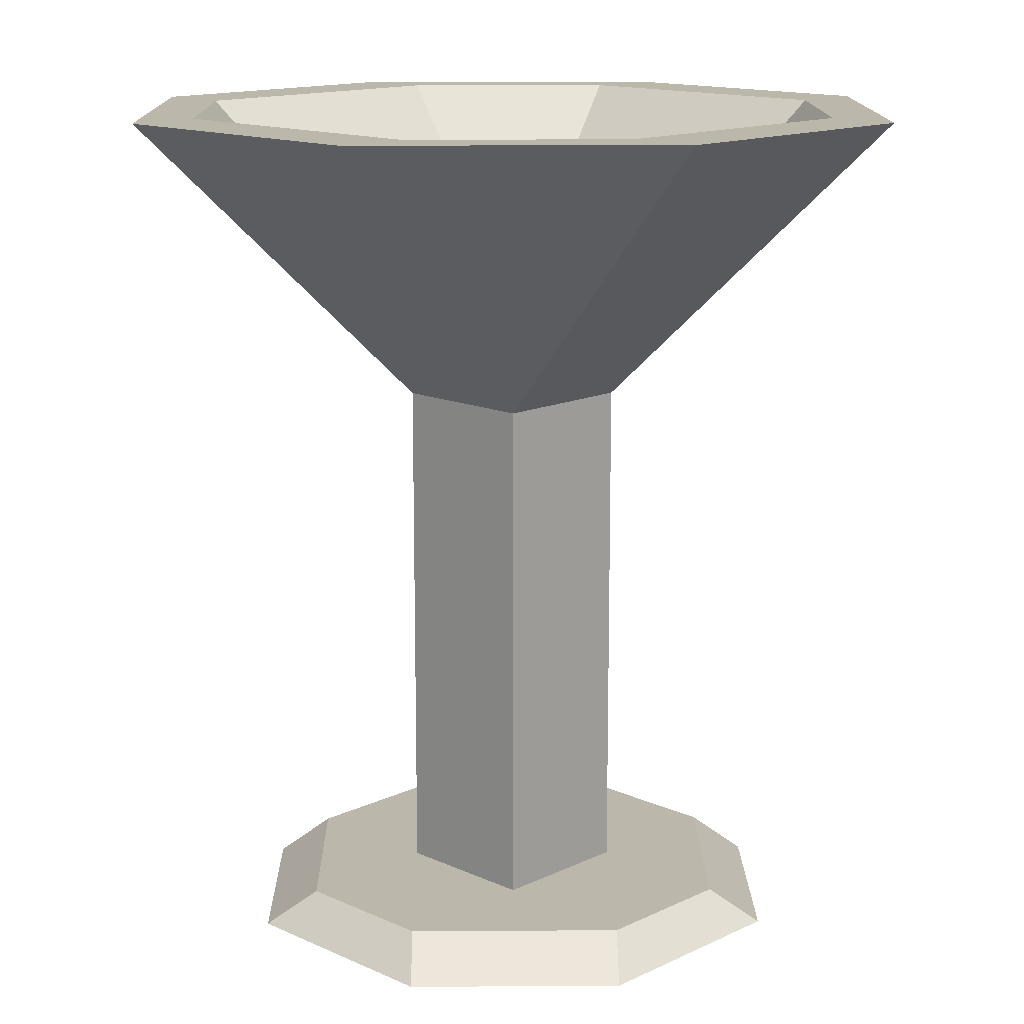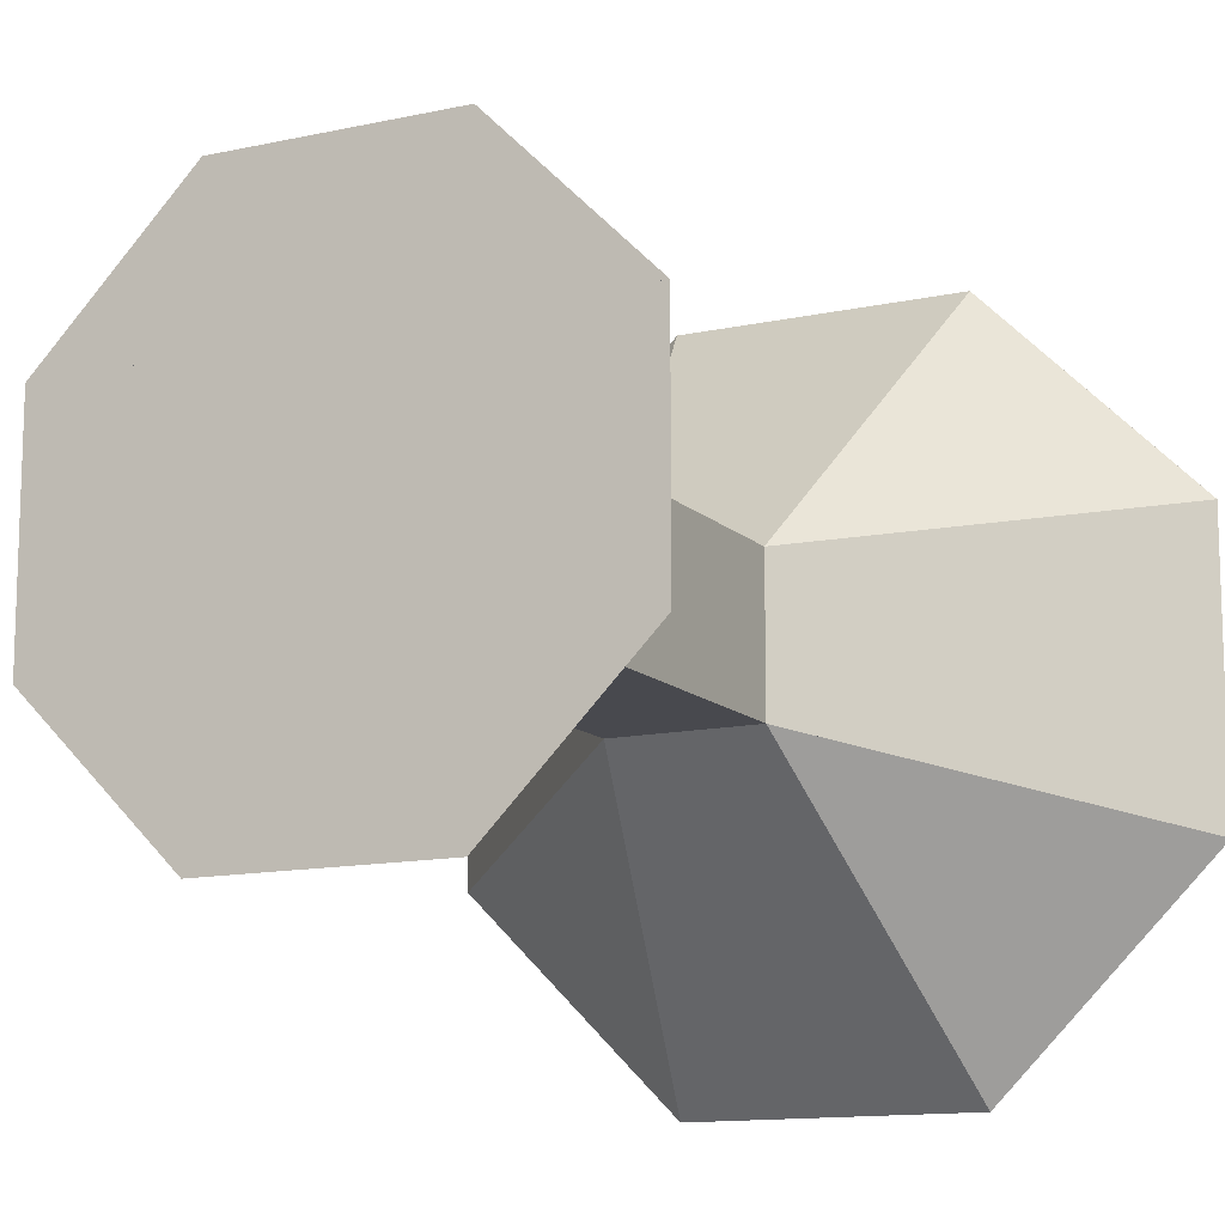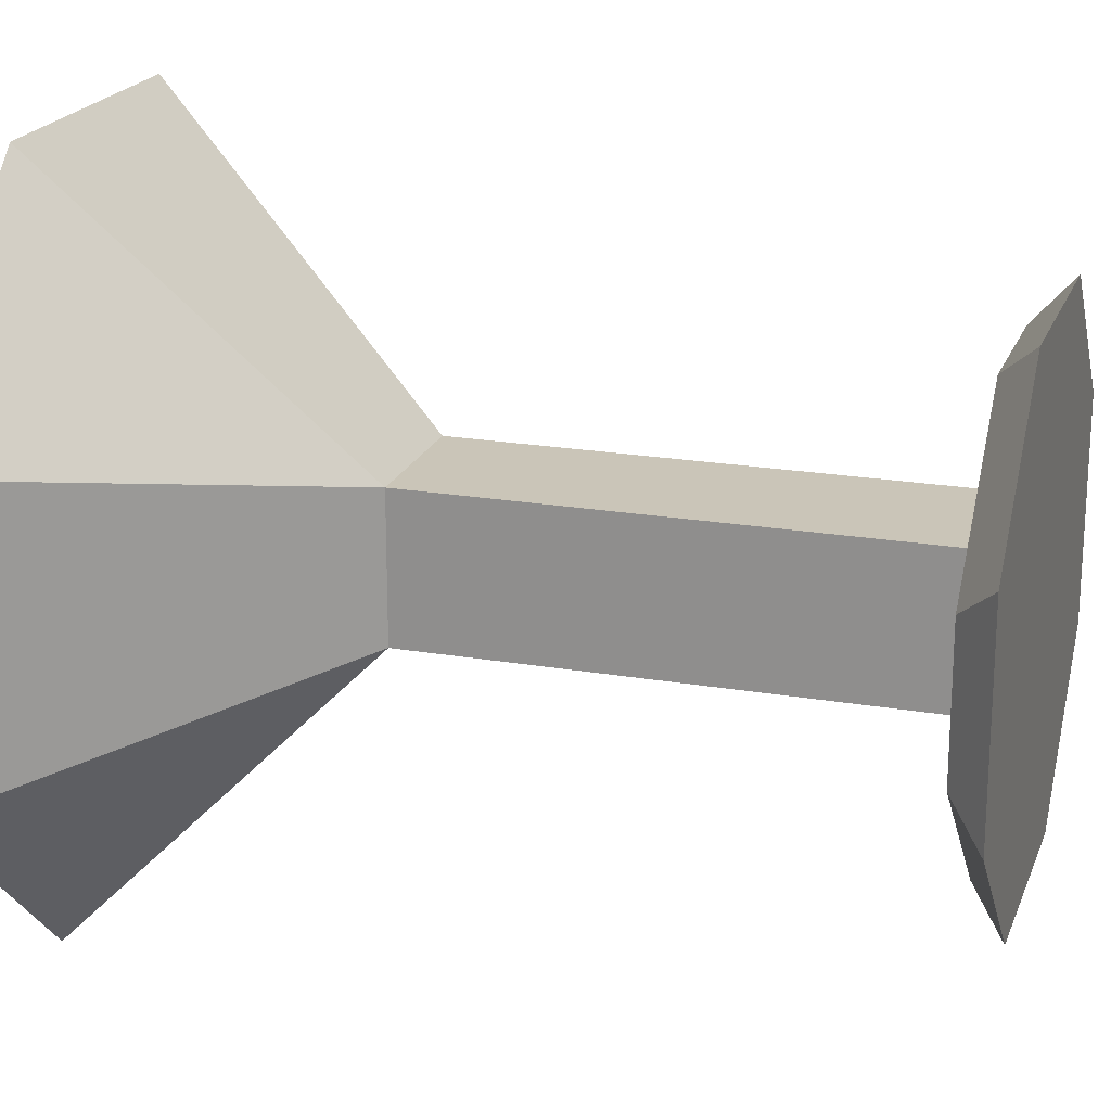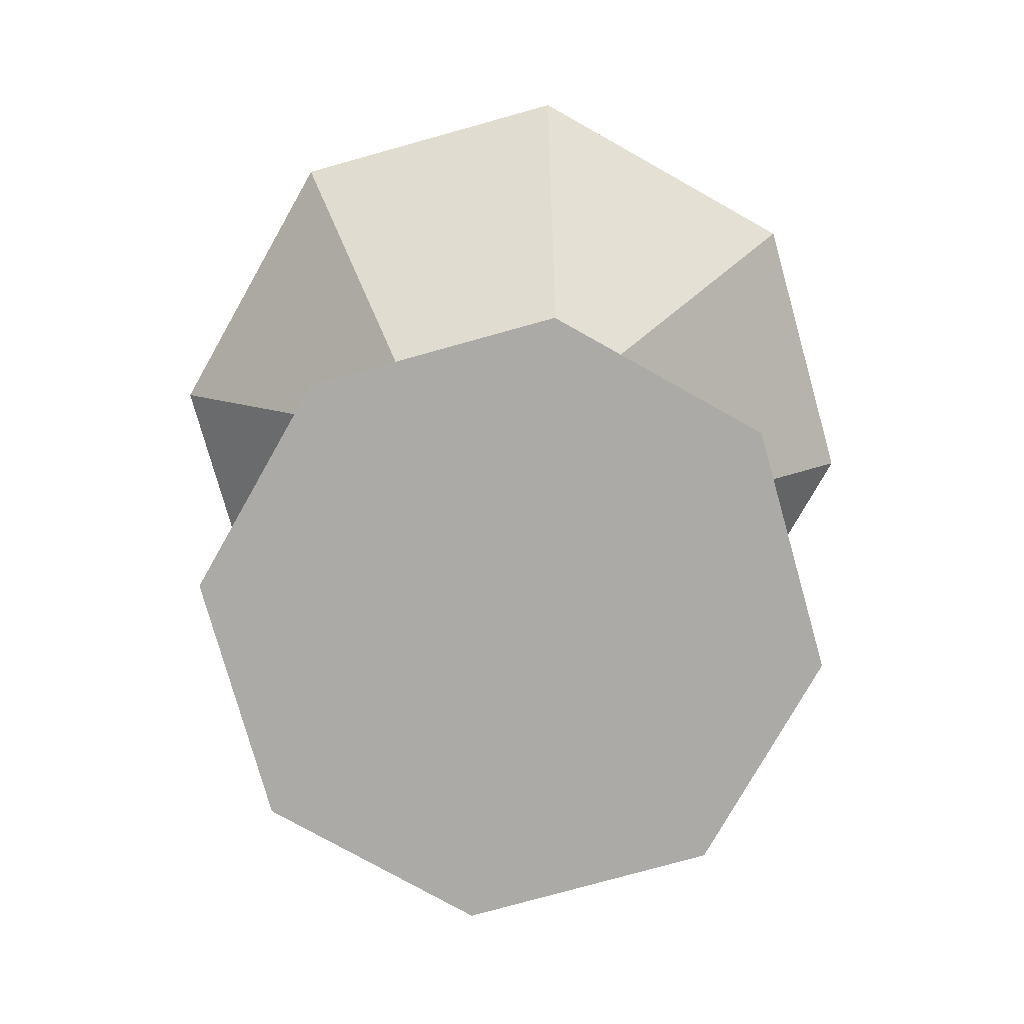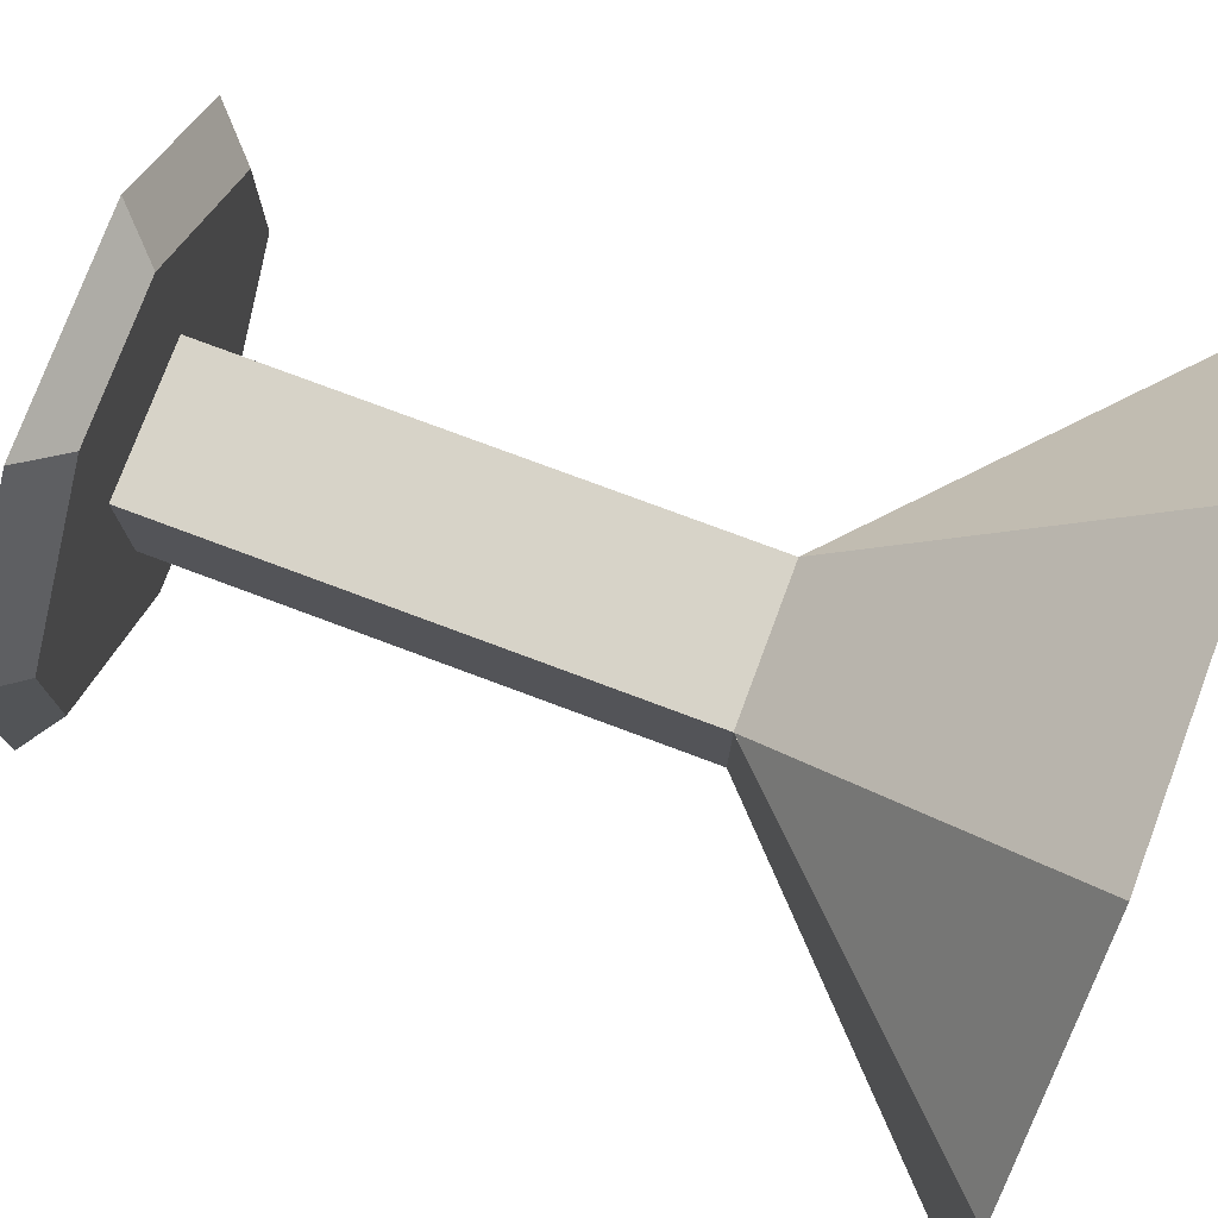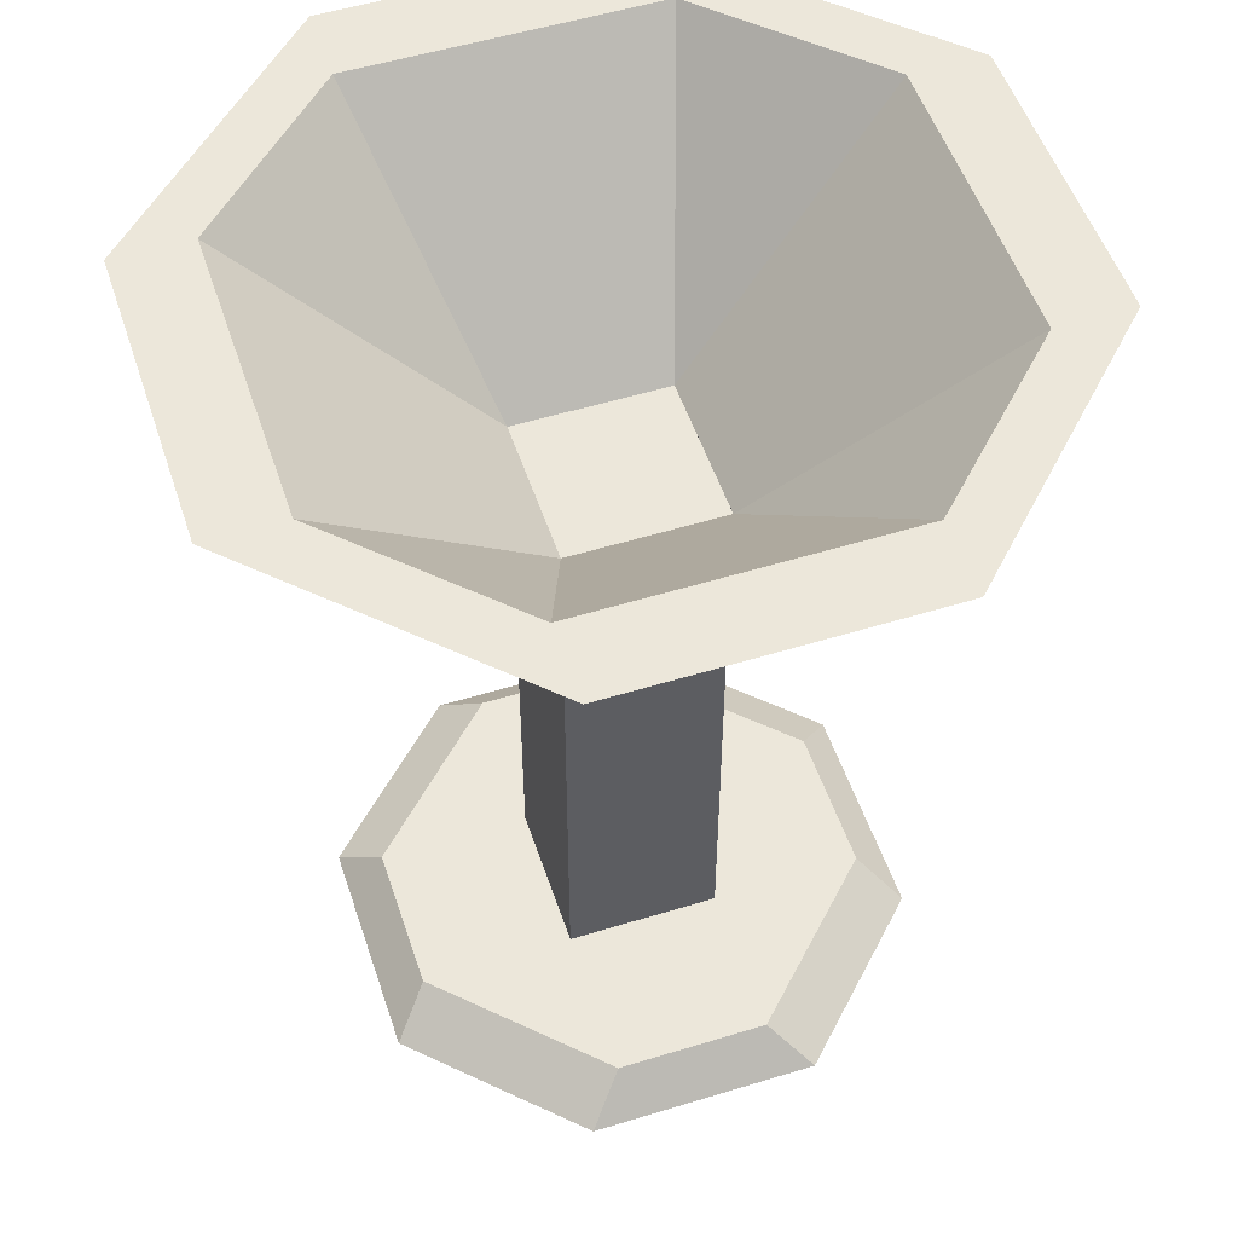
<metadata>
{"format":"obj","ext":"obj","renderer":"f3d","projection":"perspective","resolution":1024,"background":"white","views":[{"elev":14.3,"azim":44.3,"up":"+Y"},{"elev":-12.7,"azim":27.0,"up":"+Z"},{"elev":20.5,"azim":-72.7,"up":"+Z"},{"elev":-76.1,"azim":-164.4,"up":"+Y"},{"elev":76.7,"azim":110.5,"up":"+Z"},{"elev":52.7,"azim":161.7,"up":"+Y"}]}
</metadata>
<code>
o glassware_glass_cocktail_translucent
v 0.03125 0.2656 0.03125
v 0.03125 0.2656 -0.03125
v -0.03125 0.01562 -0.03125
v 0.03125 0.01562 -0.03125
v 0.03125 0.01562 0.03125
v -0.03125 0.01562 0.03125
v -0.0625 0.3594 -0.1562
v -0.09375 0.01562 0.03125
v 0.09375 0.01562 0.03125
v -0.1094 0 -0.04688
v 0.1094 -0 0.04688
v -0.1094 -0 0.04688
v -0.09375 0.01562 -0.03125
v 0.09375 0.01562 -0.03125
v 0.03125 0.01562 -0.09375
v -0.03125 0.01562 -0.09375
v -0.04688 0 -0.1094
v 0.04688 0 -0.1094
v 0.1094 0 -0.04688
v -0.03125 0.2656 -0.03125
v -0.0625 0.3594 -0.125
v -0.03125 0.2344 -0.03125
v -0.1562 0.3594 -0.0625
v -0.0625 0.3594 0.125
v -0.03125 0.2656 0.03125
v 0.0625 0.3594 0.1562
v -0.1562 0.3594 0.0625
v -0.0625 0.3594 0.1562
v 0.0625 0.3594 -0.125
v 0.0625 0.3594 -0.1562
v 0.0625 0.3594 0.125
v 0.125 0.3594 0.0625
v 0.03125 0.2344 0.03125
v 0.1562 0.3594 0.0625
v 0.125 0.3594 -0.0625
v 0.03125 0.2344 -0.03125
v 0.1562 0.3594 -0.0625
v -0.125 0.3594 0.0625
v -0.125 0.3594 -0.0625
v -0.03125 0.2344 0.03125
v -0.03125 0.01562 0.09375
v 0.03125 0.01562 0.09375
v 0.04688 -0 0.1094
v -0.04688 -0 0.1094
f 25 1 2 20
f 3 4 5 6
f 1 25 6 5
f 20 2 4 3
f 2 1 5 4
f 25 20 3 6
f 20 2 29 21
f 7 30 36 22
f 2 20 22 36
f 21 29 30 7
f 29 2 36 30
f 20 21 7 22
f 8 9 14 13
f 10 19 11 12
f 9 8 12 11
f 13 14 19 10
f 14 9 11 19
f 8 13 10 12
f 13 14 15 16
f 17 18 19 10
f 16 15 18 17
f 15 14 19 18
f 13 16 17 10
f 39 20 21
f 7 22 23
f 20 39 23 22
f 39 21 7 23
f 24 31 1 25
f 40 33 26 28
f 31 24 28 26
f 25 1 33 40
f 1 31 26 33
f 24 25 40 28
f 24 25 38
f 27 40 28
f 38 25 40 27
f 24 38 27 28
f 2 35 29
f 36 30 37
f 35 2 36 37
f 29 35 37 30
f 1 31 32
f 33 34 26
f 1 32 34 33
f 32 31 26 34
f 1 32 35 2
f 36 37 34 33
f 35 32 34 37
f 1 2 36 33
f 38 25 20 39
f 23 22 40 27
f 20 25 40 22
f 38 39 23 27
f 41 42 9 8
f 12 11 43 44
f 42 41 44 43
f 9 42 43 11
f 41 8 12 44

</code>
